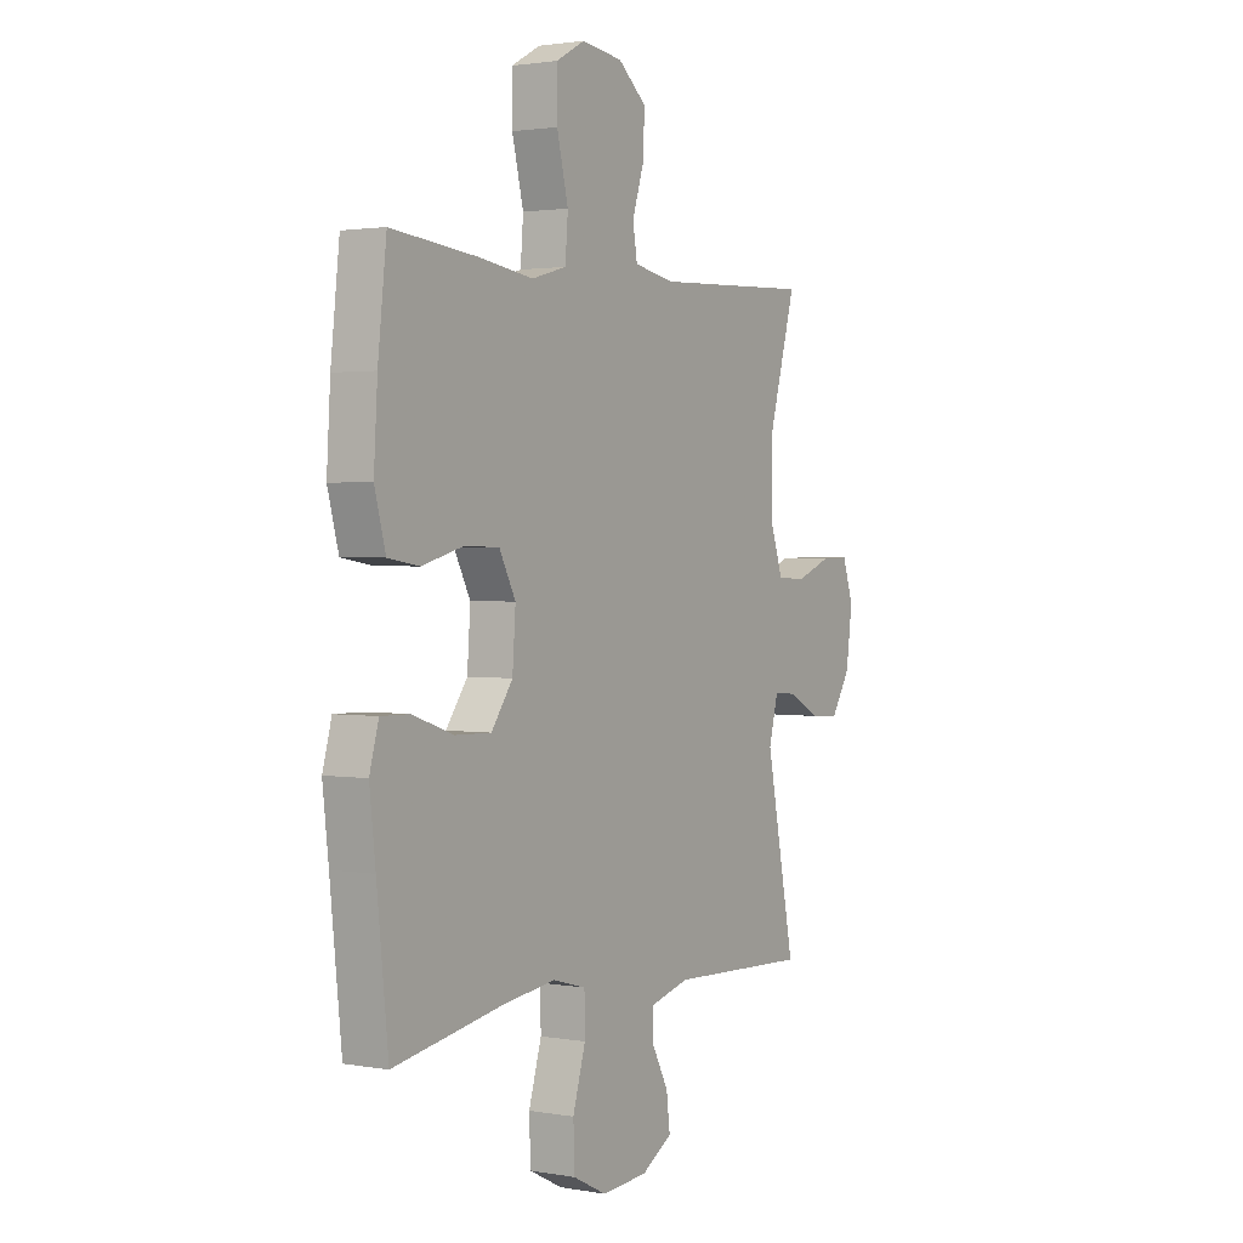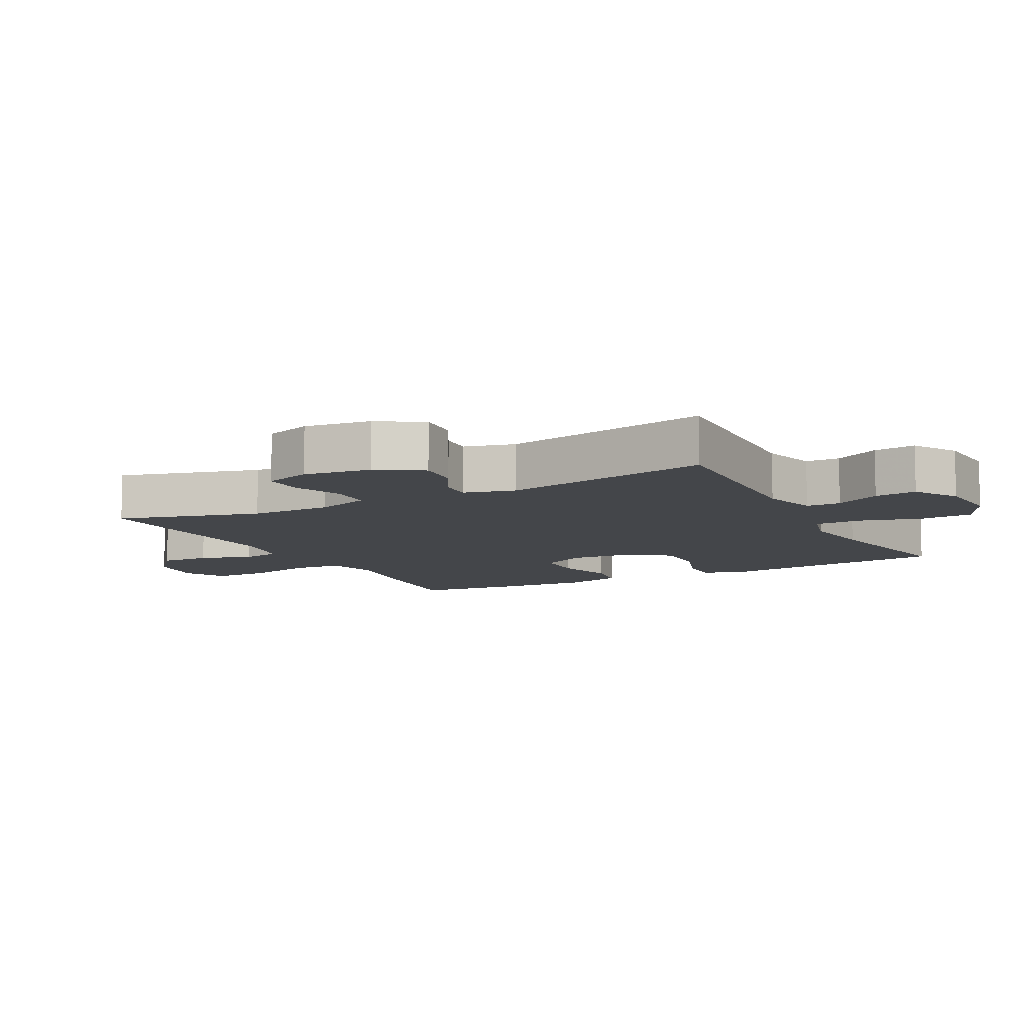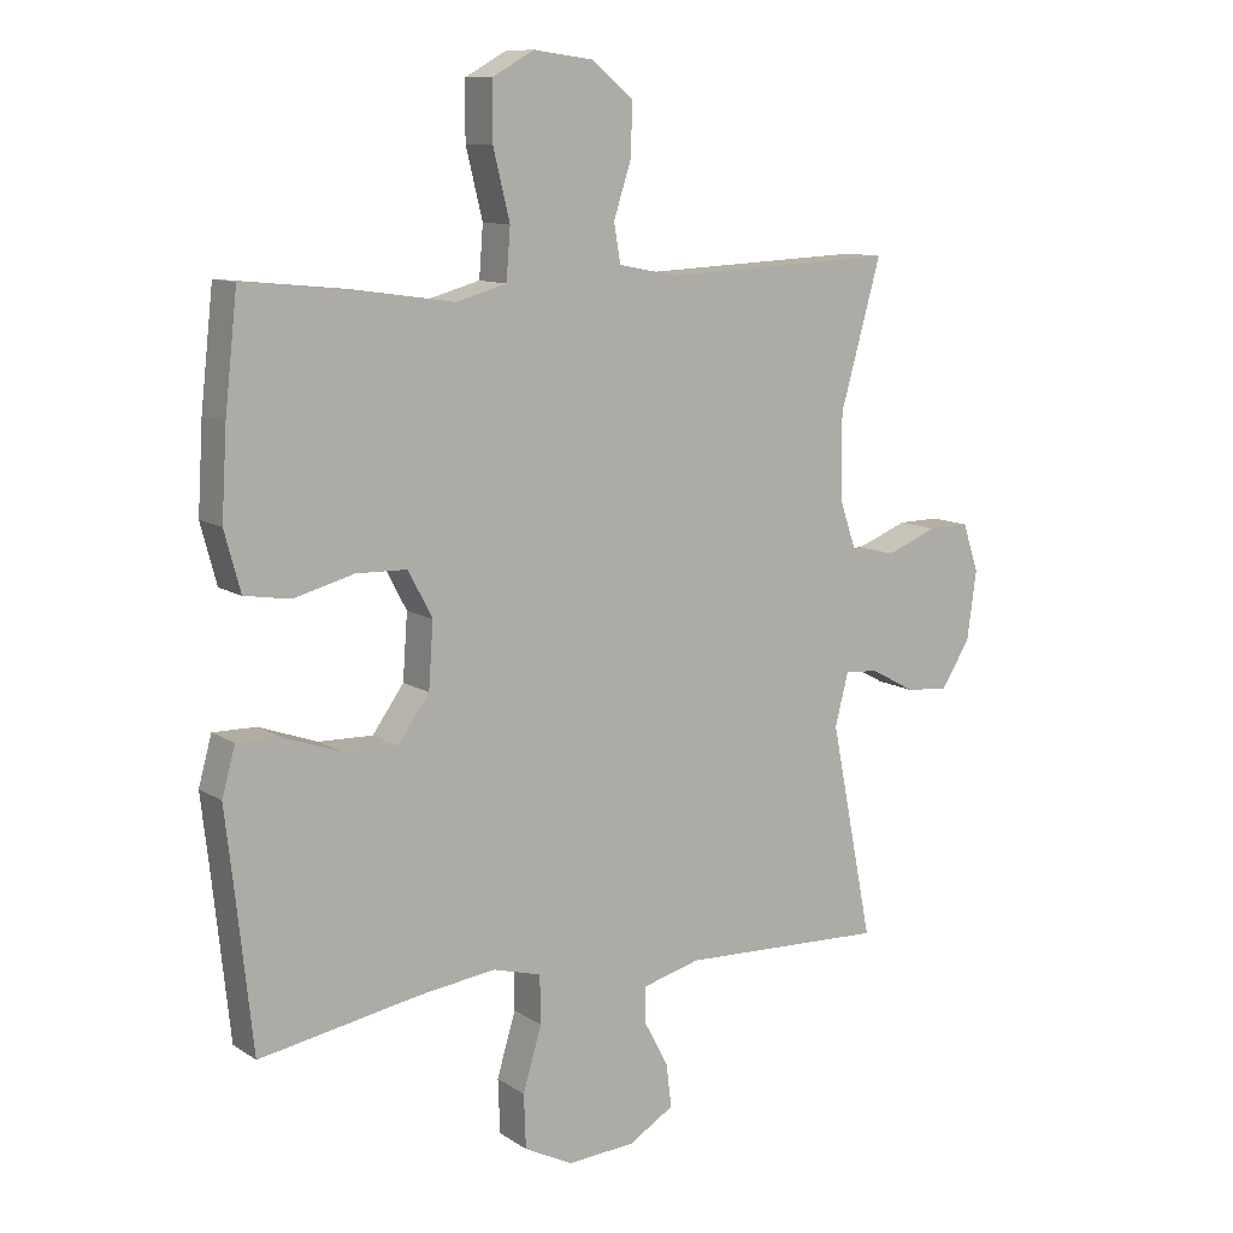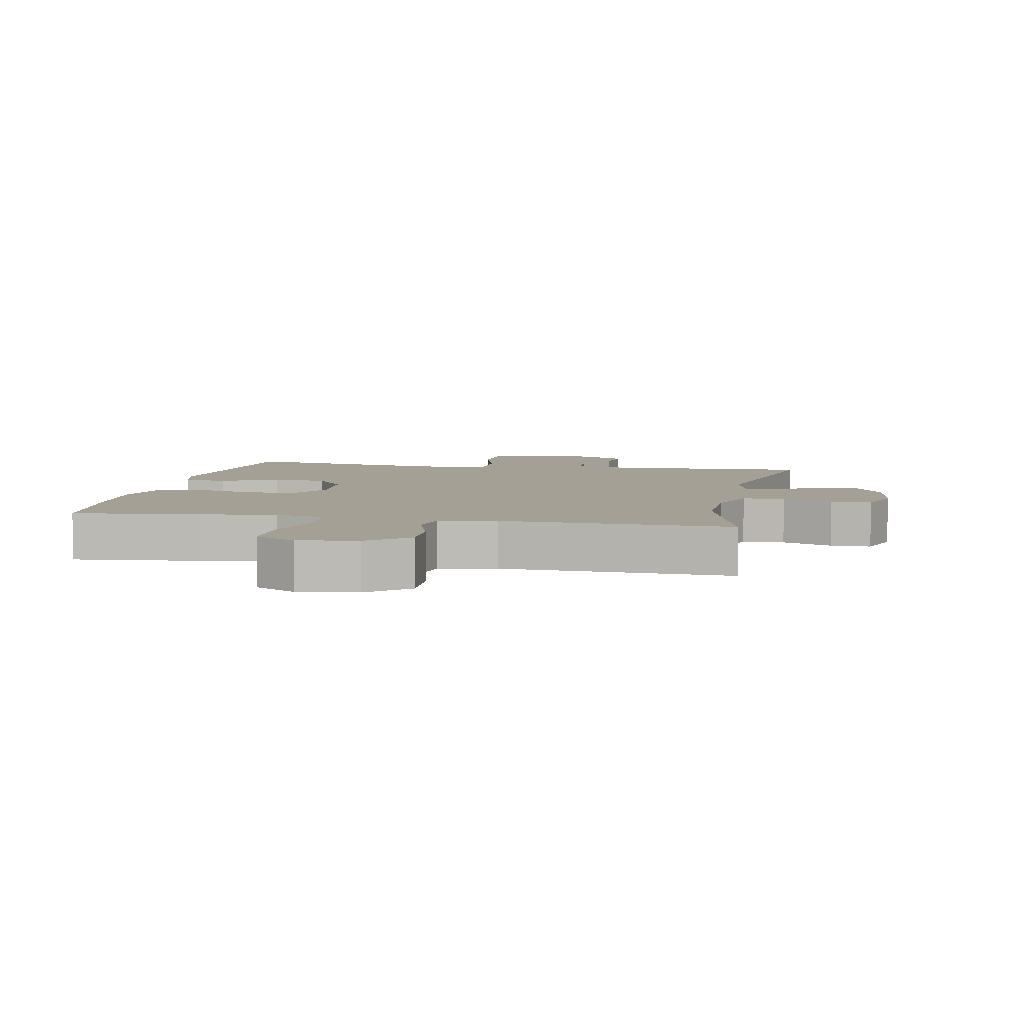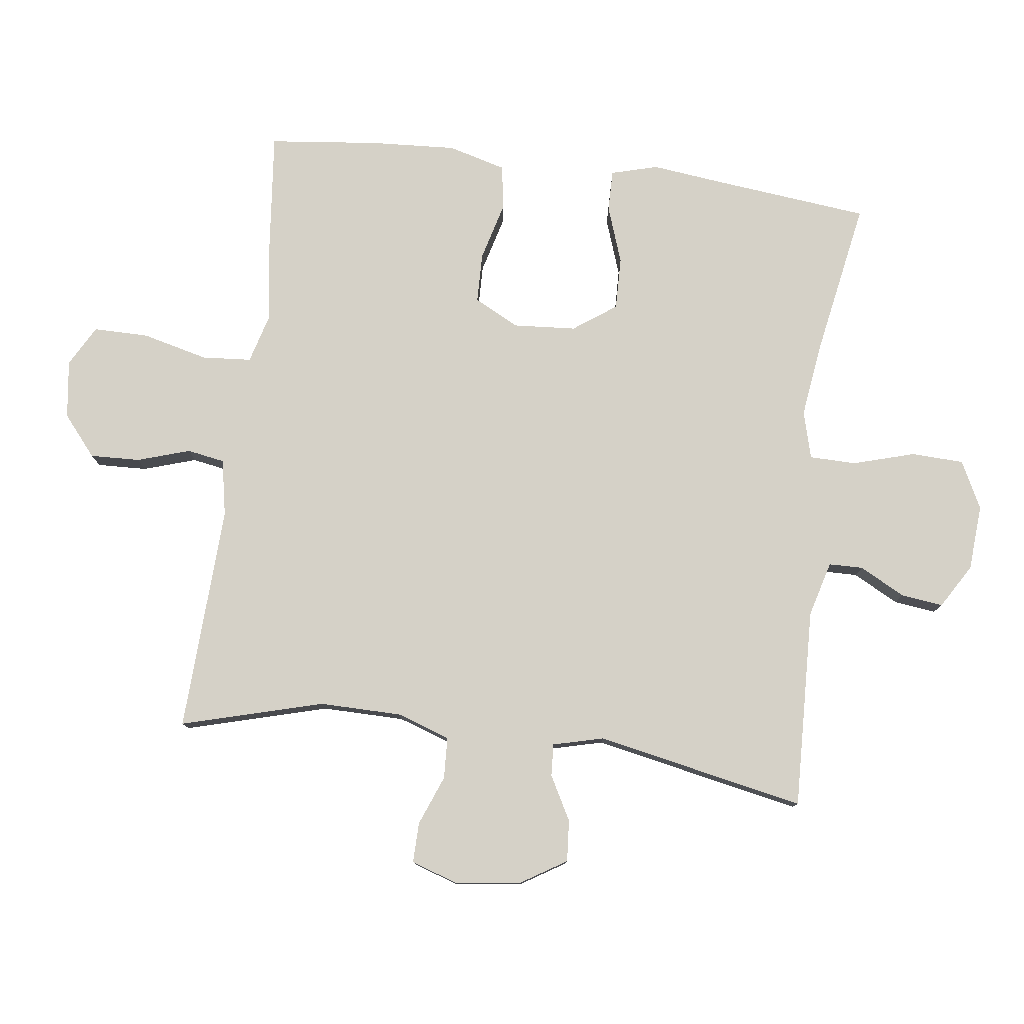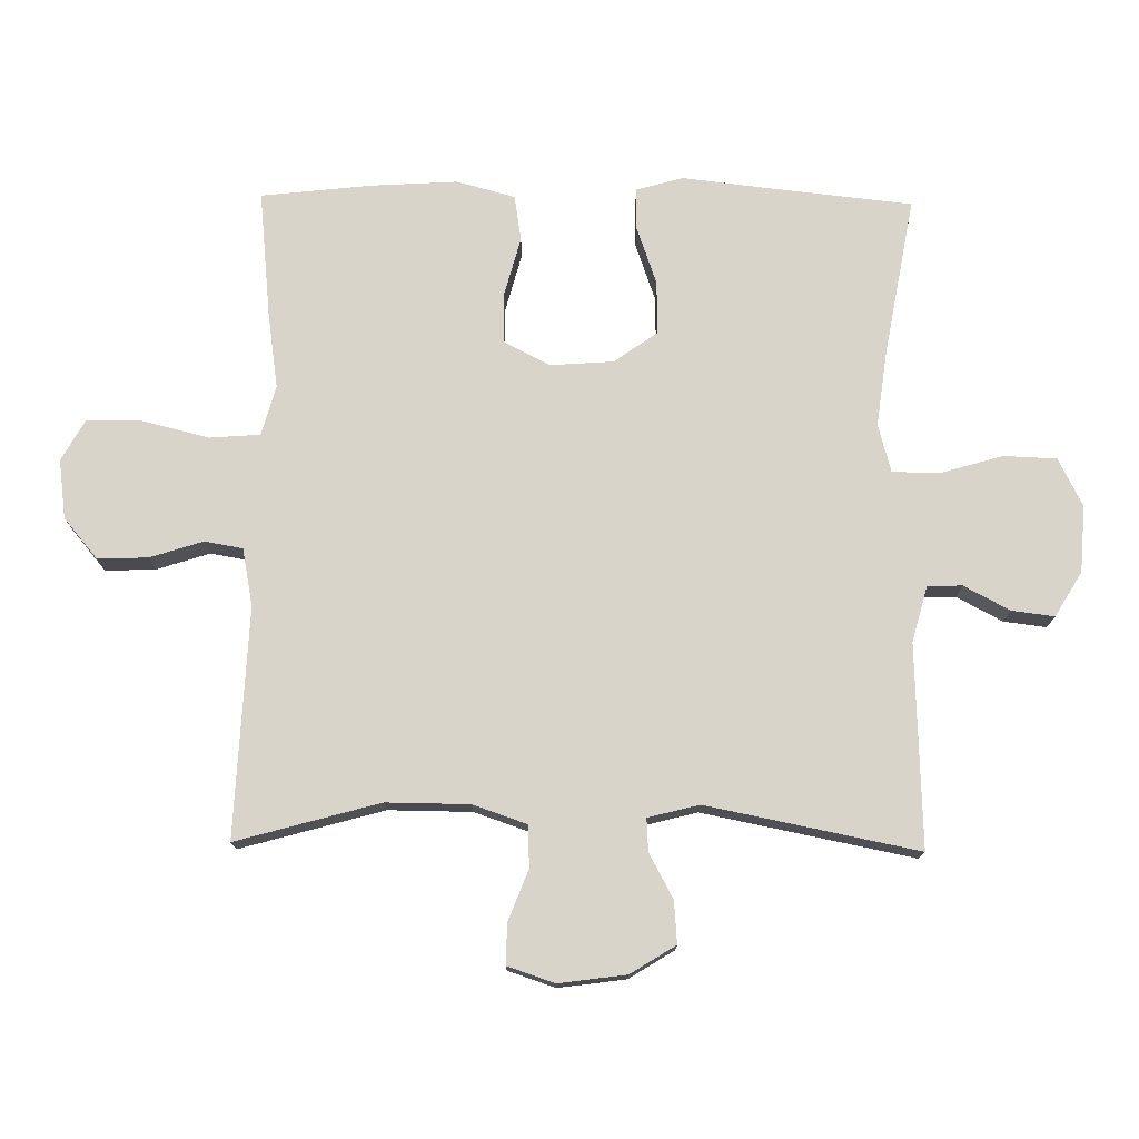
<metadata>
{"format":"obj","ext":"obj","renderer":"f3d","projection":"perspective","resolution":1024,"background":"white","views":[{"elev":1.9,"azim":-58.0,"up":"+Z"},{"elev":-9.4,"azim":117.8,"up":"+Y"},{"elev":10.8,"azim":-33.1,"up":"+Z"},{"elev":5.8,"azim":11.1,"up":"+Y"},{"elev":78.8,"azim":97.4,"up":"+Y"},{"elev":75.5,"azim":90.8,"up":"+Y"}]}
</metadata>
<code>
v -0.5 0.07 -0.5
v -0.525 0.07 -0.263
v -0.538 0.07 -0.149
v -0.518 0.07 -0.077
v -0.454 0.07 -0.078
v -0.366 0.07 -0.109
v -0.285 0.07 -0.111
v -0.238 0.07 -0.045
v -0.231 0.07 0.052
v -0.267 0.07 0.121
v -0.344 0.07 0.123
v -0.434 0.07 0.099
v -0.503 0.07 0.11
v -0.527 0.07 0.199
v -0.519 0.07 0.33
v -0.5 0.07 0.5
v -0.307 0.07 0.48
v -0.191 0.07 0.463
v -0.115 0.07 0.484
v -0.109 0.07 0.56
v -0.134 0.07 0.662
v -0.134 0.07 0.747
v -0.071 0.07 0.782
v 0.019 0.07 0.77
v 0.081 0.07 0.718
v 0.078 0.07 0.641
v 0.052 0.07 0.56
v 0.062 0.07 0.502
v 0.15 0.07 0.485
v 0.5 0.07 0.5
v 0.439 0.07 0.281
v 0.44 0.07 0.154
v 0.468 0.07 0.072
v 0.532 0.07 0.069
v 0.609 0.07 0.099
v 0.671 0.07 0.1
v 0.695 0.07 0.028
v 0.681 0.07 -0.075
v 0.638 0.07 -0.144
v 0.574 0.07 -0.139
v 0.506 0.07 -0.102
v 0.456 0.07 -0.099
v 0.436 0.07 -0.177
v 0.5 0.07 -0.5
v 0.191 0.07 -0.488
v 0.105 0.07 -0.511
v 0.104 0.07 -0.564
v 0.141 0.07 -0.634
v 0.149 0.07 -0.699
v 0.081 0.07 -0.74
v -0.021 0.07 -0.747
v -0.094 0.07 -0.71
v -0.097 0.07 -0.629
v -0.069 0.07 -0.534
v -0.07 0.07 -0.462
v -0.143 0.07 -0.442
v -0.258 0.07 -0.457
v -0.5 0 -0.5
v -0.525 0 -0.263
v -0.538 0 -0.149
v -0.518 0 -0.077
v -0.454 0 -0.078
v -0.366 0 -0.109
v -0.285 0 -0.111
v -0.238 0 -0.045
v -0.231 0 0.052
v -0.267 0 0.121
v -0.344 0 0.123
v -0.434 0 0.099
v -0.503 0 0.11
v -0.527 0 0.199
v -0.519 0 0.33
v -0.5 0 0.5
v -0.307 0 0.48
v -0.191 0 0.463
v -0.115 0 0.484
v -0.109 0 0.56
v -0.134 0 0.662
v -0.134 0 0.747
v -0.071 0 0.782
v 0.019 0 0.77
v 0.081 0 0.718
v 0.078 0 0.641
v 0.052 0 0.56
v 0.062 0 0.502
v 0.15 0 0.485
v 0.5 0 0.5
v 0.439 0 0.281
v 0.44 0 0.154
v 0.468 0 0.072
v 0.532 0 0.069
v 0.609 0 0.099
v 0.671 0 0.1
v 0.695 0 0.028
v 0.681 0 -0.075
v 0.638 0 -0.144
v 0.574 0 -0.139
v 0.506 0 -0.102
v 0.456 0 -0.099
v 0.436 0 -0.177
v 0.5 0 -0.5
v 0.191 0 -0.488
v 0.105 0 -0.511
v 0.104 0 -0.564
v 0.141 0 -0.634
v 0.149 0 -0.699
v 0.081 0 -0.74
v -0.021 0 -0.747
v -0.094 0 -0.71
v -0.097 0 -0.629
v -0.069 0 -0.534
v -0.07 0 -0.462
v -0.143 0 -0.442
v -0.258 0 -0.457
f 51 52 53 54
f 51 54 55
f 50 51 55
f 47 48 49 50
f 46 47 50 55
f 45 46 55
f 43 44 45 55
f 42 43 55 56
f 38 39 40 41
f 38 41 42
f 37 38 42
f 34 35 36 37
f 33 34 37 42
f 32 33 42 56
f 29 30 31
f 28 29 31 32
f 24 25 26 27
f 22 23 24 27
f 20 21 22 27
f 19 20 27 28
f 18 19 28 32
f 11 12 13 14
f 10 11 14 15
f 3 4 5 6
f 2 3 6 7
f 57 1 2 7
f 56 57 7 8
f 32 56 8 9
f 18 32 9 10
f 16 17 18
f 10 15 16 18
f 111 110 109 108
f 112 111 108
f 112 108 107
f 107 106 105 104
f 112 107 104 103
f 112 103 102
f 112 102 101 100
f 113 112 100 99
f 98 97 96 95
f 99 98 95
f 99 95 94
f 94 93 92 91
f 99 94 91 90
f 113 99 90 89
f 88 87 86
f 89 88 86 85
f 84 83 82 81
f 84 81 80 79
f 84 79 78 77
f 85 84 77 76
f 89 85 76 75
f 71 70 69 68
f 72 71 68 67
f 63 62 61 60
f 64 63 60 59
f 64 59 58 114
f 65 64 114 113
f 66 65 113 89
f 67 66 89 75
f 75 74 73
f 75 73 72 67
f 1 58 59 2
f 2 59 60 3
f 3 60 61 4
f 4 61 62 5
f 5 62 63 6
f 6 63 64 7
f 7 64 65 8
f 8 65 66 9
f 9 66 67 10
f 10 67 68 11
f 11 68 69 12
f 12 69 70 13
f 13 70 71 14
f 14 71 72 15
f 15 72 73 16
f 16 73 74 17
f 17 74 75 18
f 18 75 76 19
f 19 76 77 20
f 20 77 78 21
f 21 78 79 22
f 22 79 80 23
f 23 80 81 24
f 24 81 82 25
f 25 82 83 26
f 26 83 84 27
f 27 84 85 28
f 28 85 86 29
f 29 86 87 30
f 30 87 88 31
f 31 88 89 32
f 32 89 90 33
f 33 90 91 34
f 34 91 92 35
f 35 92 93 36
f 36 93 94 37
f 37 94 95 38
f 38 95 96 39
f 39 96 97 40
f 40 97 98 41
f 41 98 99 42
f 42 99 100 43
f 43 100 101 44
f 44 101 102 45
f 45 102 103 46
f 46 103 104 47
f 47 104 105 48
f 48 105 106 49
f 49 106 107 50
f 50 107 108 51
f 51 108 109 52
f 52 109 110 53
f 53 110 111 54
f 54 111 112 55
f 55 112 113 56
f 56 113 114 57
f 57 114 58 1

</code>
